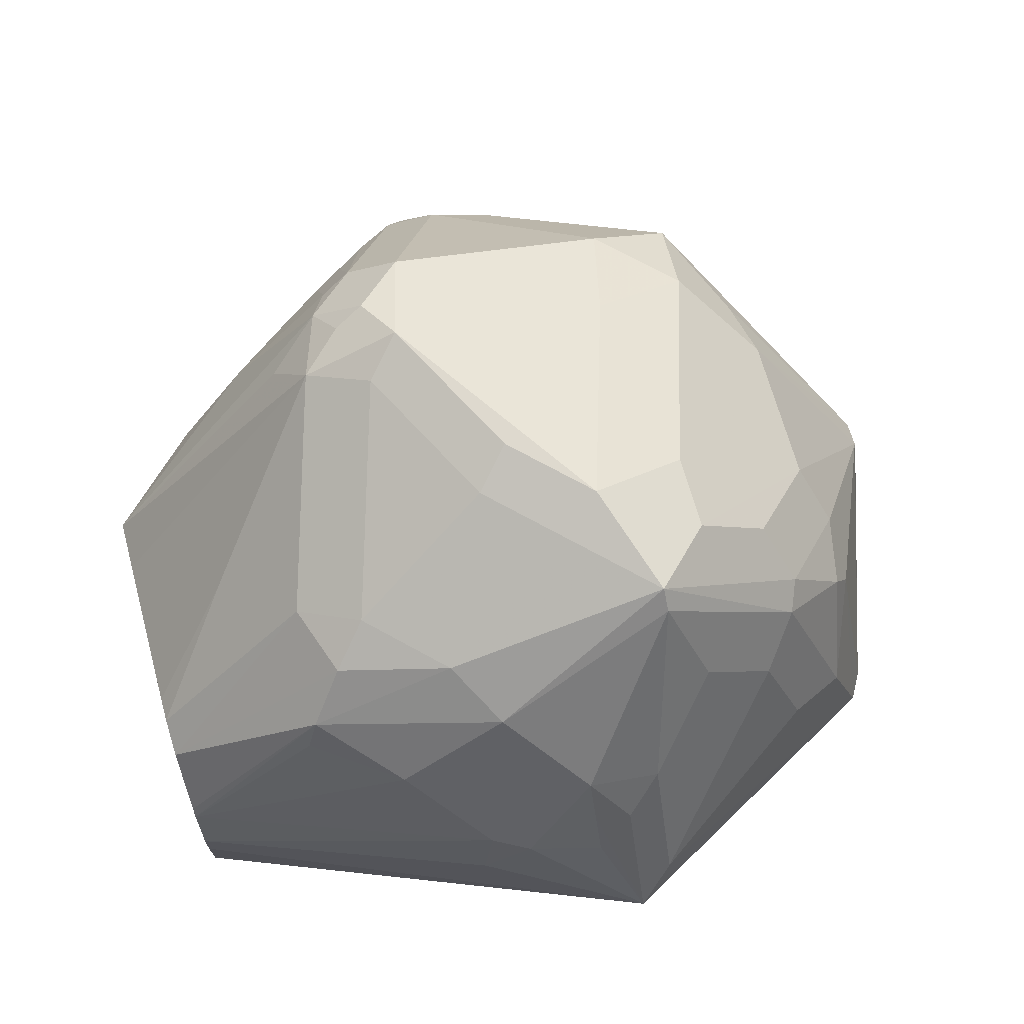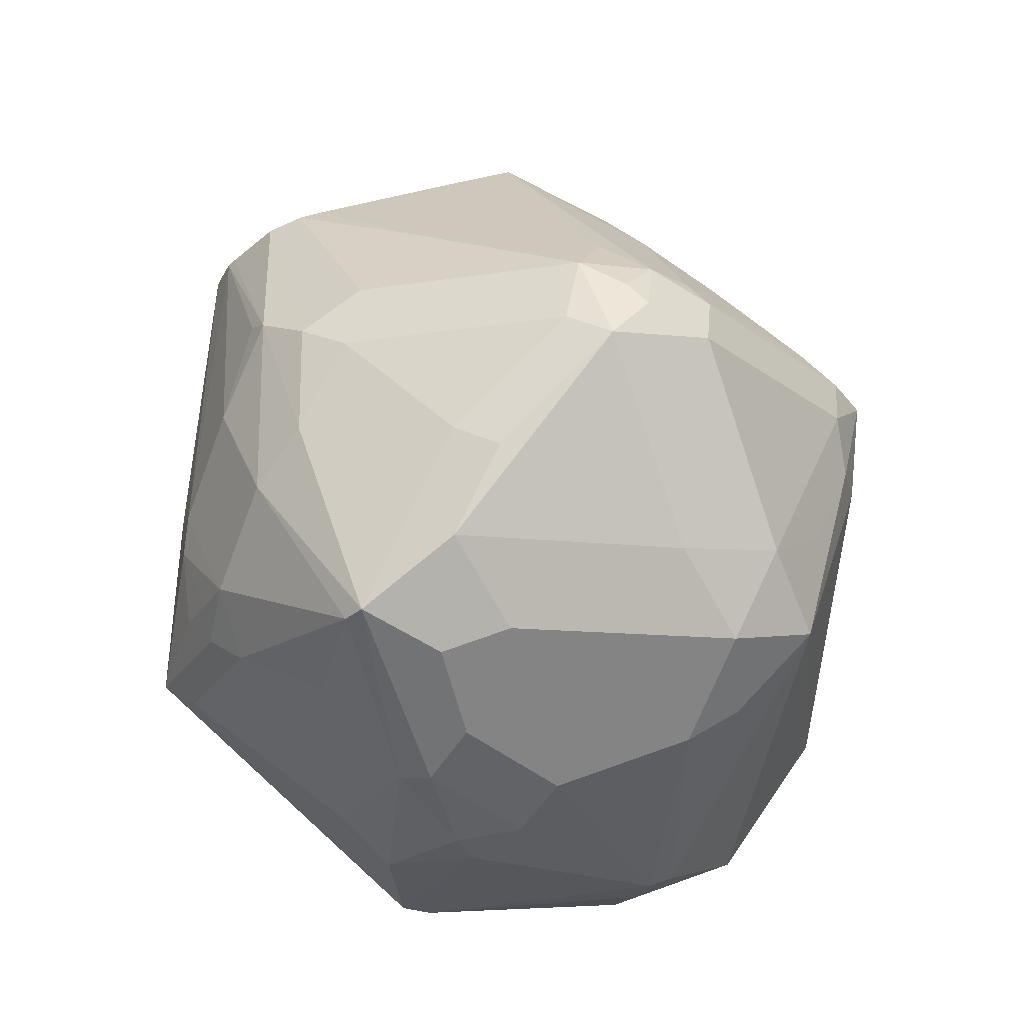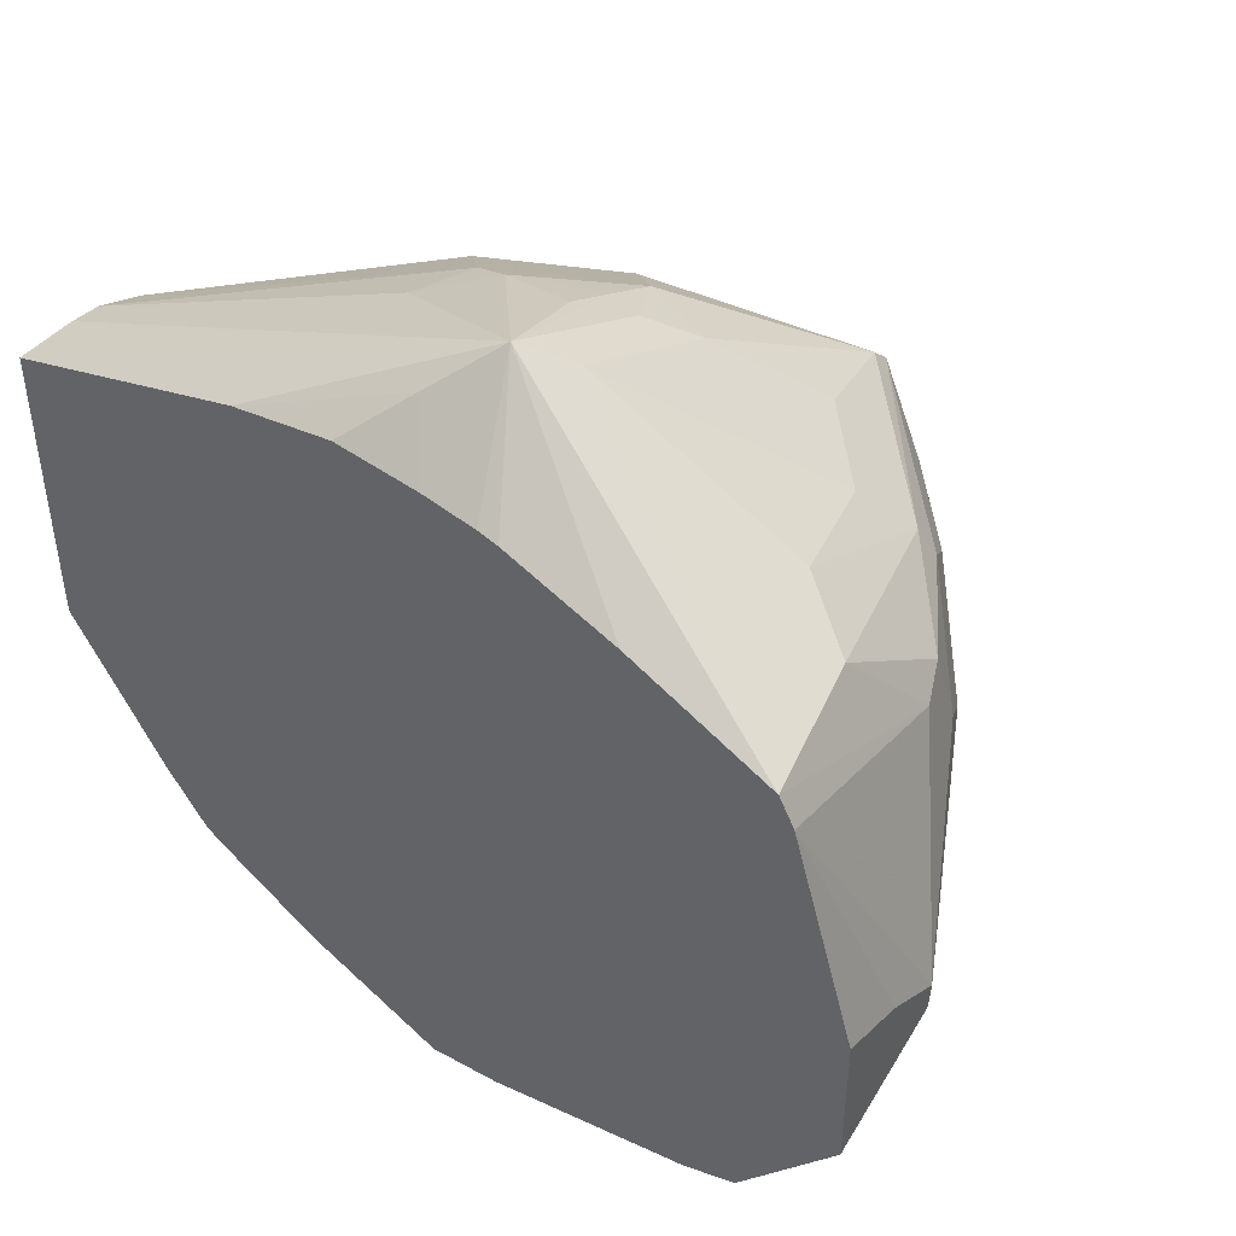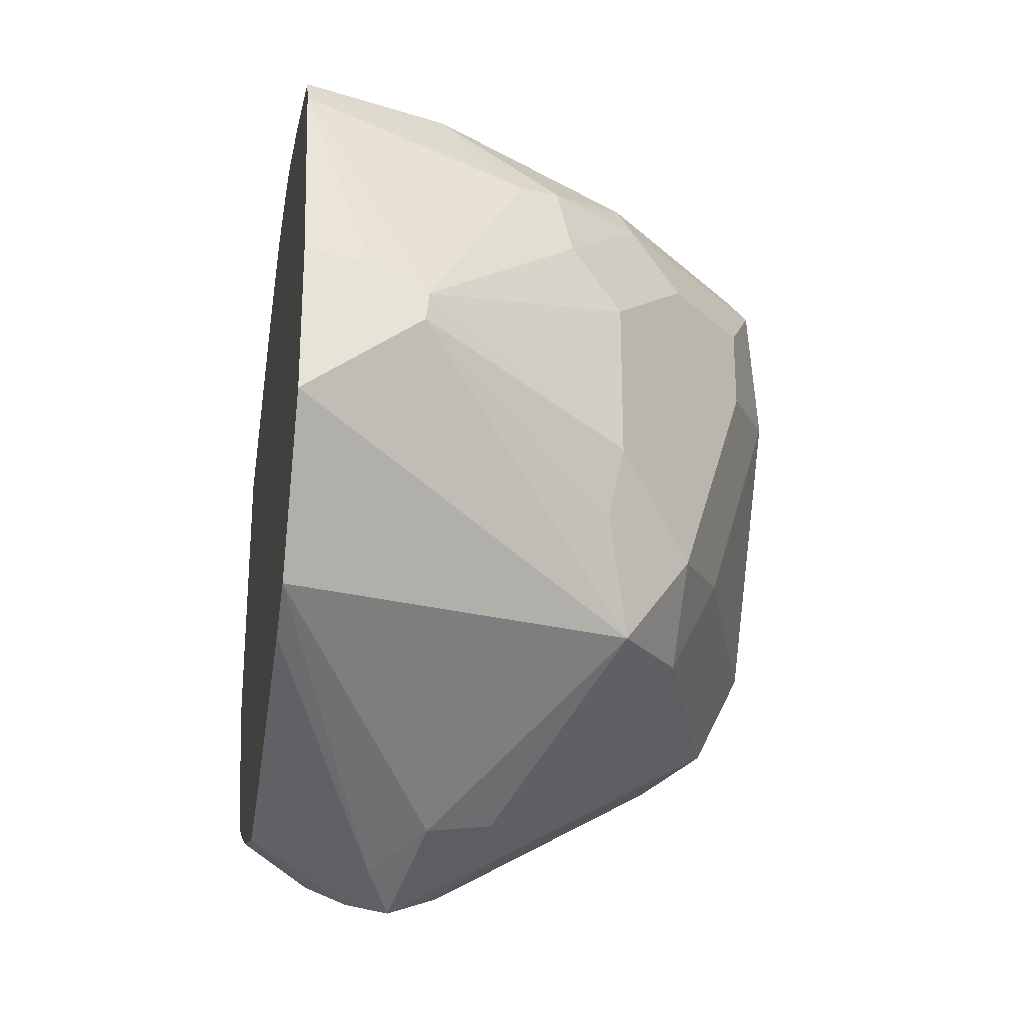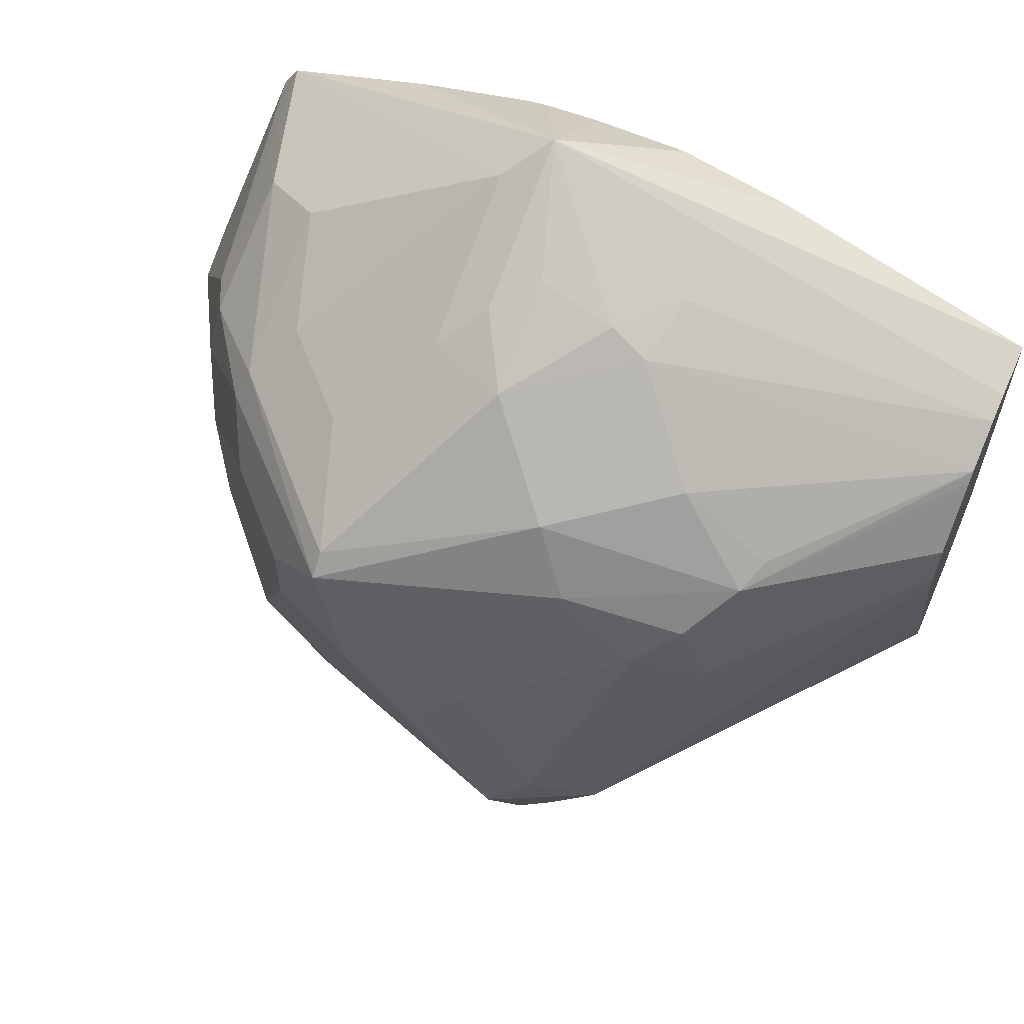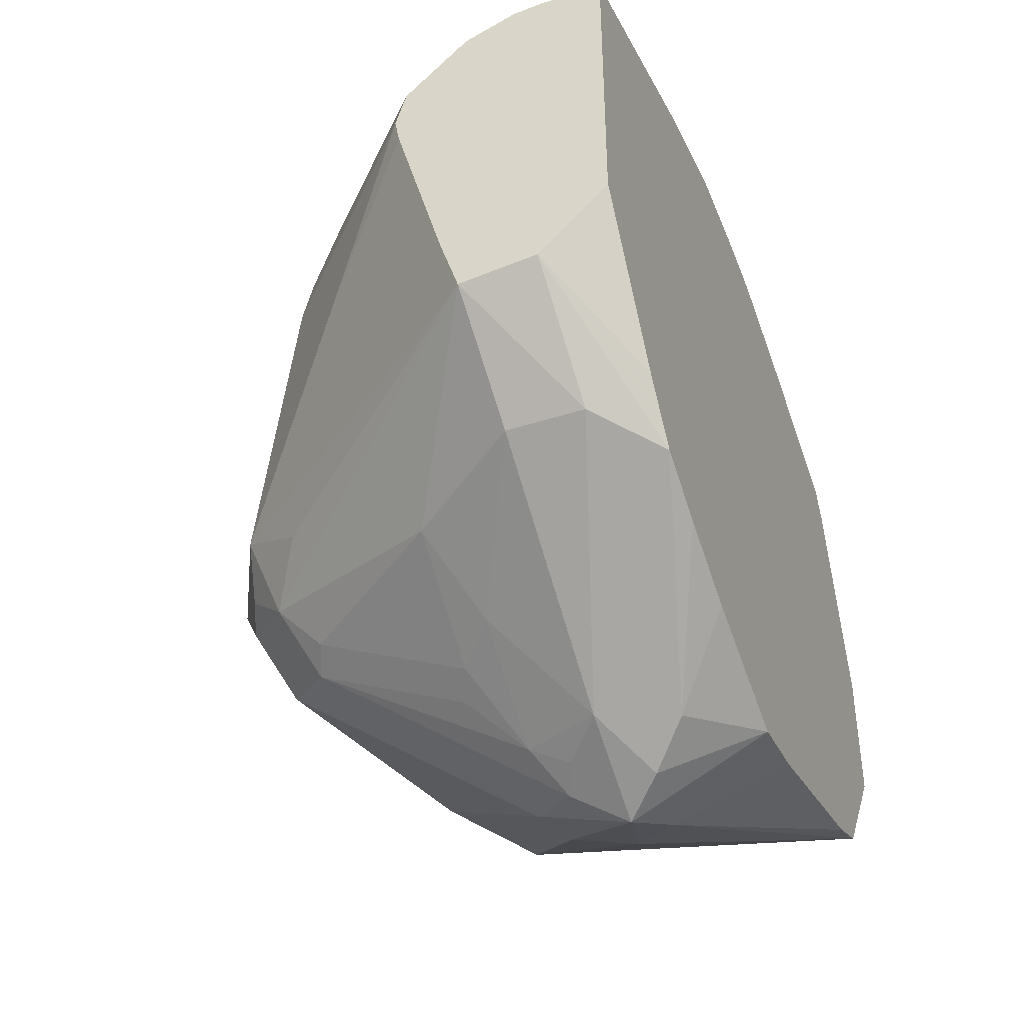
<metadata>
{"format":"obj","ext":"obj","renderer":"f3d","projection":"perspective","resolution":1024,"background":"white","views":[{"elev":71.5,"azim":-16.2,"up":"+Y"},{"elev":75.6,"azim":70.6,"up":"+Y"},{"elev":46.5,"azim":39.1,"up":"+Z"},{"elev":-27.2,"azim":81.0,"up":"+Z"},{"elev":62.1,"azim":-156.2,"up":"+Z"},{"elev":-43.6,"azim":-69.3,"up":"+Z"}]}
</metadata>
<code>
v 0.199 0.0257 0.1276
v 0.2714 0.0257 0.154
v 0.3297 0.05319 0.1861
v 0.199 0.04256 0.1276
v 0.199 0.0257 0.04132
v 0.281 0.0257 0.1564
v 0.3155 0.03901 0.1737
v 0.3403 0.06383 0.1781
v 0.3403 0.1064 0.1569
v 0.3297 0.09573 0.1648
v 0.3191 0.09927 0.1631
v 0.3191 0.0851 0.1702
v 0.2978 0.08775 0.1648
v 0.2836 0.07091 0.1631
v 0.199 0.05107 0.1267
v 0.3275 0.0257 0.1617
v 0.3432 0.0257 0.1606
v 0.3491 0.0257 0.1595
v 0.3814 0.0257 0.1502
v 0.4224 0.0257 0.1352
v 0.199 0.04465 0.02184
v 0.2283 0.0257 0.0006523
v 0.3023 0.0257 0.1617
v 0.3935 0.07446 0.1436
v 0.3829 0.1064 0.1356
v 0.3191 0.1134 0.156
v 0.3616 0.1276 0.1356
v 0.351 0.1595 0.1223
v 0.2872 0.09041 0.1595
v 0.199 0.06467 0.1211
v 0.4268 0.0257 0.1275
v 0.4201 0.0851 0.109
v 0.4113 0.06383 0.1347
v 0.199 0.0659 0.0192
v 0.2269 0.04256 -0.007079
v 0.2411 0.0257 -0.01417
v 0.3935 0.09573 0.1329
v 0.3935 0.117 0.1223
v 0.2978 0.1347 0.1347
v 0.351 0.1648 0.117
v 0.2659 0.1117 0.1383
v 0.2411 0.1134 0.1205
v 0.2446 0.1223 0.117
v 0.199 0.06716 0.1189
v 0.445 0.0257 0.06759
v 0.445 0.04256 0.06466
v 0.445 0.05749 0.05722
v 0.4183 0.09927 0.09216
v 0.4148 0.09573 0.1117
v 0.199 0.07091 0.03596
v 0.2695 0.156 0.02128
v 0.2606 0.1383 0.01066
v 0.2766 0.1489 1.614e-05
v 0.25 0.09573 -0.01063
v 0.2269 0.06383 -0.007079
v 0.2907 0.06383 -0.04963
v 0.2553 0.0257 -0.02127
v 0.2978 0.04256 -0.05051
v 0.3971 0.1205 0.1134
v 0.2872 0.1436 0.117
v 0.3687 0.156 0.09925
v 0.3545 0.1631 0.1134
v 0.3403 0.1702 0.08509
v 0.3297 0.1648 0.0957
v 0.2553 0.1356 0.1063
v 0.199 0.08244 0.1041
v 0.445 0.0257 0.02708
v 0.445 0.05673 0.04966
v 0.4113 0.1134 0.03547
v 0.4113 0.1134 0.07799
v 0.199 0.08406 0.08592
v 0.2872 0.1648 0.03192
v 0.2978 0.1702 0.02128
v 0.2819 0.1595 0.01066
v 0.2269 0.1134 0.0638
v 0.2482 0.1347 0.08509
v 0.2907 0.1631 0.007111
v 0.2907 0.1418 -0.01417
v 0.2819 0.1383 -0.01063
v 0.2819 0.09573 -0.03189
v 0.2695 0.0851 -0.02834
v 0.3005 0.0851 -0.04784
v 0.3031 0.07446 -0.05317
v 0.3191 0.06383 -0.06382
v 0.3085 0.05319 -0.05848
v 0.2582 0.0257 -0.02274
v 0.3191 0.0257 -0.04473
v 0.281 0.0257 -0.03255
v 0.39 0.1347 0.09925
v 0.3085 0.1648 0.07444
v 0.2659 0.1436 0.0957
v 0.3687 0.156 0.07799
v 0.39 0.1347 0.01418
v 0.3616 0.1489 0.02128
v 0.3191 0.1702 0.0638
v 0.199 0.08536 0.09331
v 0.4166 0.0257 -0.01241
v 0.3935 0.117 -0.01063
v 0.4077 0.1099 0.01773
v 0.3687 0.1347 -0.007079
v 0.3049 0.156 -0.007079
v 0.312 0.07801 -0.05672
v 0.2907 0.09927 -0.03544
v 0.3474 0.07091 -0.04963
v 0.3332 0.05673 -0.05672
v 0.3403 0.0257 -0.04006
v 0.3191 0.03546 -0.04963
v 0.3262 0.09218 -0.04963
v 0.3439 0.08865 -0.04608
v 0.4012 0.0257 -0.01983
v 0.3652 0.1099 -0.02482
f 58 85 87
f 54 80 81
f 54 81 55
f 54 79 80
f 56 81 82
f 56 82 83
f 56 83 84
f 56 84 85
f 56 85 58
f 57 58 86
f 55 81 56
f 60 90 91
f 58 88 86
f 59 70 89
f 59 89 61
f 60 64 90
f 60 91 65
f 61 89 70
f 61 70 69
f 61 69 92
f 61 92 63
f 53 74 77
f 61 63 62
f 58 87 88
f 53 79 54
f 47 69 70
f 53 101 78
f 40 62 63
f 40 63 64
f 40 64 60
f 41 43 42
f 43 60 65
f 43 65 66
f 43 66 44
f 45 67 68
f 45 68 47
f 45 47 46
f 47 68 69
f 53 78 79
f 63 90 64
f 48 70 59
f 48 59 49
f 50 71 51
f 51 72 73
f 51 73 74
f 51 74 53
f 51 53 52
f 51 71 75
f 51 75 76
f 51 76 72
f 53 77 101
f 47 70 48
f 63 92 93
f 71 96 75
f 63 94 73
f 80 82 81
f 82 102 83
f 83 102 84
f 84 104 105
f 84 105 106
f 84 106 107
f 84 107 85
f 84 102 108
f 84 108 109
f 84 109 104
f 85 107 87
f 87 107 106
f 93 98 100
f 93 100 94
f 97 110 105
f 97 105 104
f 97 104 98
f 98 104 109
f 98 109 111
f 98 111 100
f 100 111 108
f 100 108 101
f 40 61 62
f 80 103 82
f 78 80 79
f 78 103 80
f 78 82 103
f 63 73 95
f 63 95 90
f 65 91 76
f 65 76 66
f 66 76 96
f 67 97 98
f 67 98 68
f 68 98 99
f 68 99 69
f 69 99 98
f 69 98 93
f 63 93 94
f 69 93 92
f 72 76 91
f 72 91 90
f 72 90 95
f 73 94 100
f 73 100 101
f 73 101 77
f 73 77 74
f 101 108 102
f 75 96 76
f 78 101 102
f 78 102 82
f 72 95 73
f 40 59 61
f 1 16 23
f 39 60 43
f 1 18 17
f 1 17 16
f 1 23 6
f 1 6 2
f 2 6 7
f 2 7 3
f 3 8 9
f 3 9 10
f 3 10 11
f 3 11 12
f 3 12 13
f 3 13 14
f 3 14 15
f 3 15 4
f 3 7 16
f 3 16 17
f 3 17 18
f 3 18 19
f 3 19 20
f 3 20 8
f 5 21 22
f 6 23 7
f 7 23 16
f 1 19 18
f 1 20 19
f 1 31 20
f 1 45 31
f 105 110 106
f 1 2 3
f 1 3 4
f 1 4 15
f 1 15 30
f 1 30 44
f 1 44 66
f 1 66 96
f 1 96 71
f 1 71 50
f 1 50 34
f 8 20 24
f 1 34 21
f 1 5 22
f 1 22 36
f 1 36 57
f 1 57 86
f 1 86 88
f 1 88 87
f 1 87 106
f 1 106 110
f 1 110 97
f 1 97 67
f 1 67 45
f 1 21 5
f 39 43 41
f 8 24 25
f 9 26 10
f 30 43 44
f 30 41 42
f 31 45 46
f 31 46 47
f 31 47 32
f 32 48 49
f 32 49 33
f 32 47 48
f 33 49 38
f 33 38 37
f 34 50 51
f 34 51 52
f 34 52 53
f 34 53 54
f 34 54 55
f 34 55 35
f 35 55 56
f 35 56 36
f 36 56 58
f 36 58 57
f 38 49 59
f 38 59 40
f 39 40 60
f 30 42 43
f 29 41 30
f 29 39 41
f 28 40 39
f 9 25 27
f 9 27 28
f 9 28 26
f 10 26 11
f 11 13 12
f 11 26 13
f 13 26 29
f 13 29 14
f 14 29 15
f 15 29 30
f 20 31 32
f 8 25 9
f 20 32 33
f 21 34 35
f 21 35 36
f 21 36 22
f 24 33 37
f 24 37 25
f 25 37 38
f 25 38 28
f 25 28 27
f 26 28 39
f 26 39 29
f 28 38 40
f 20 33 24
f 108 111 109

</code>
